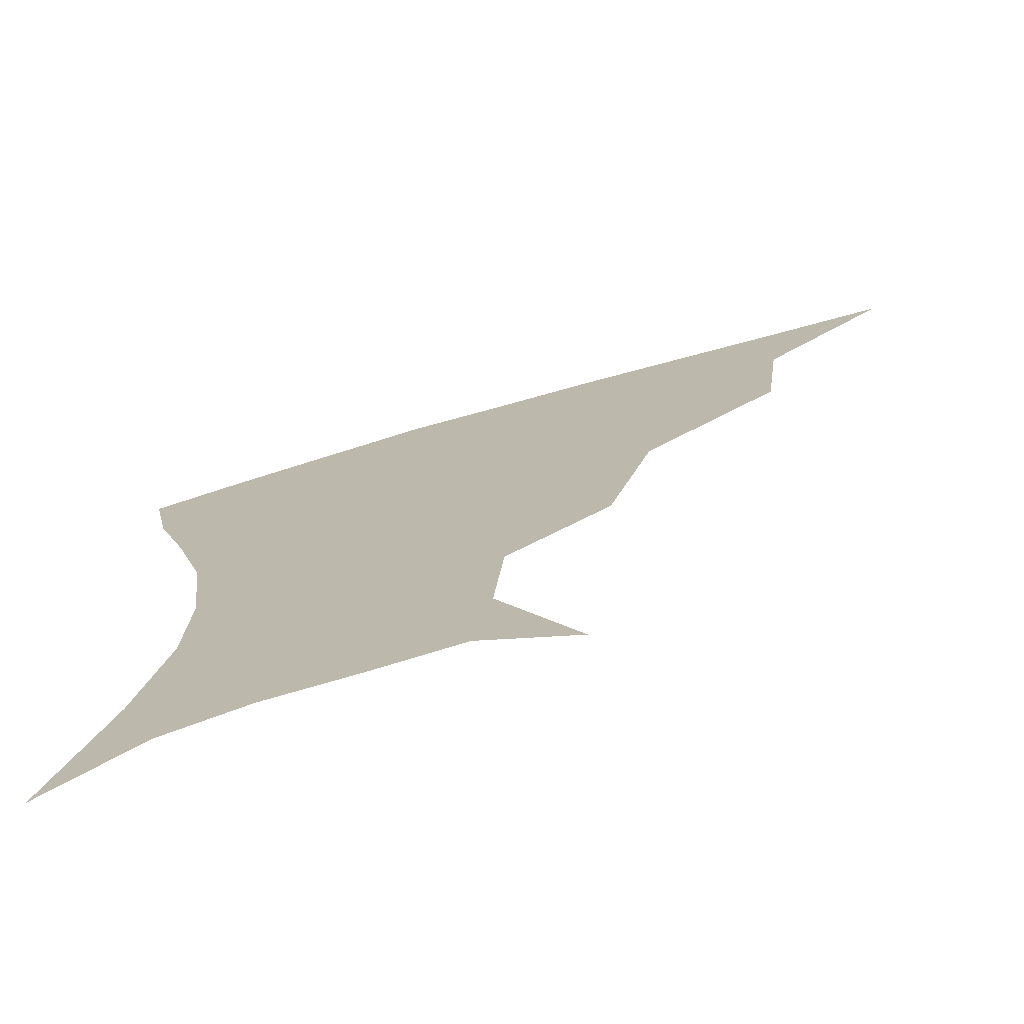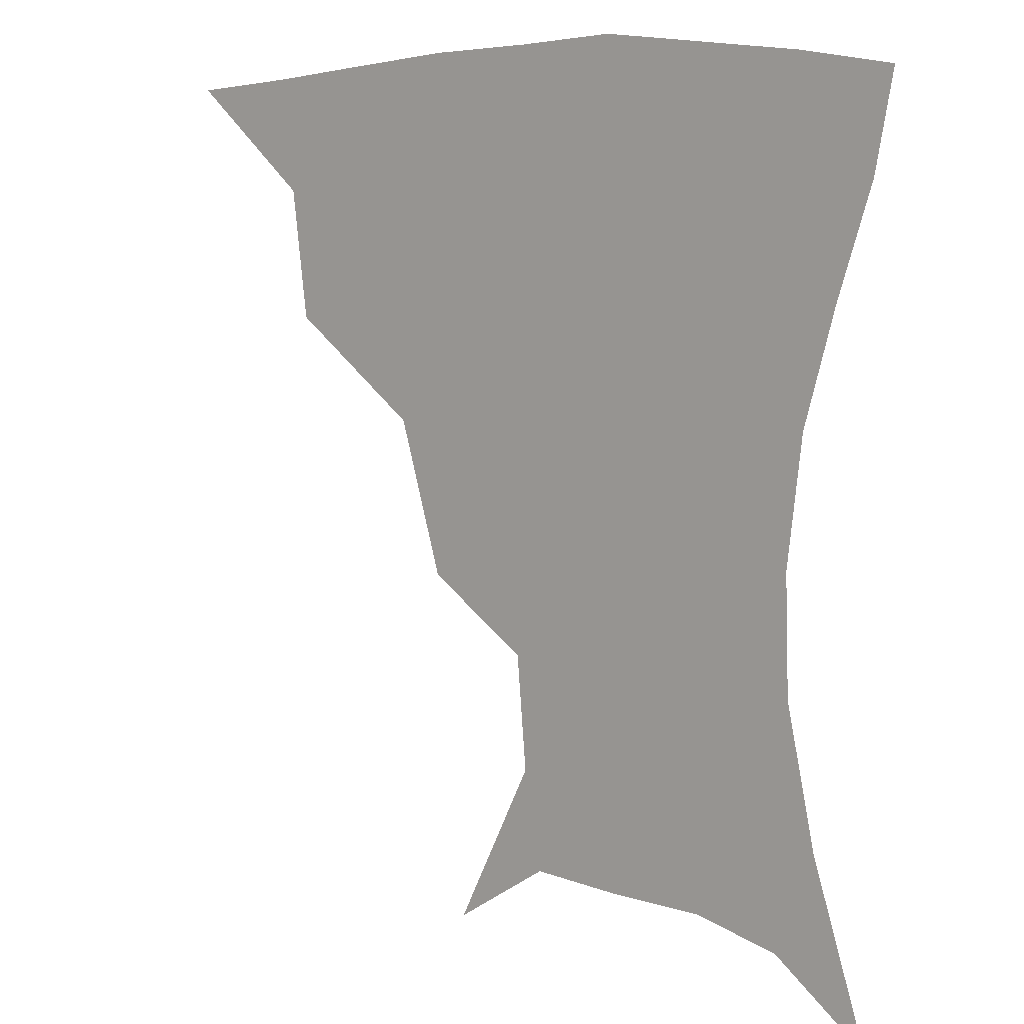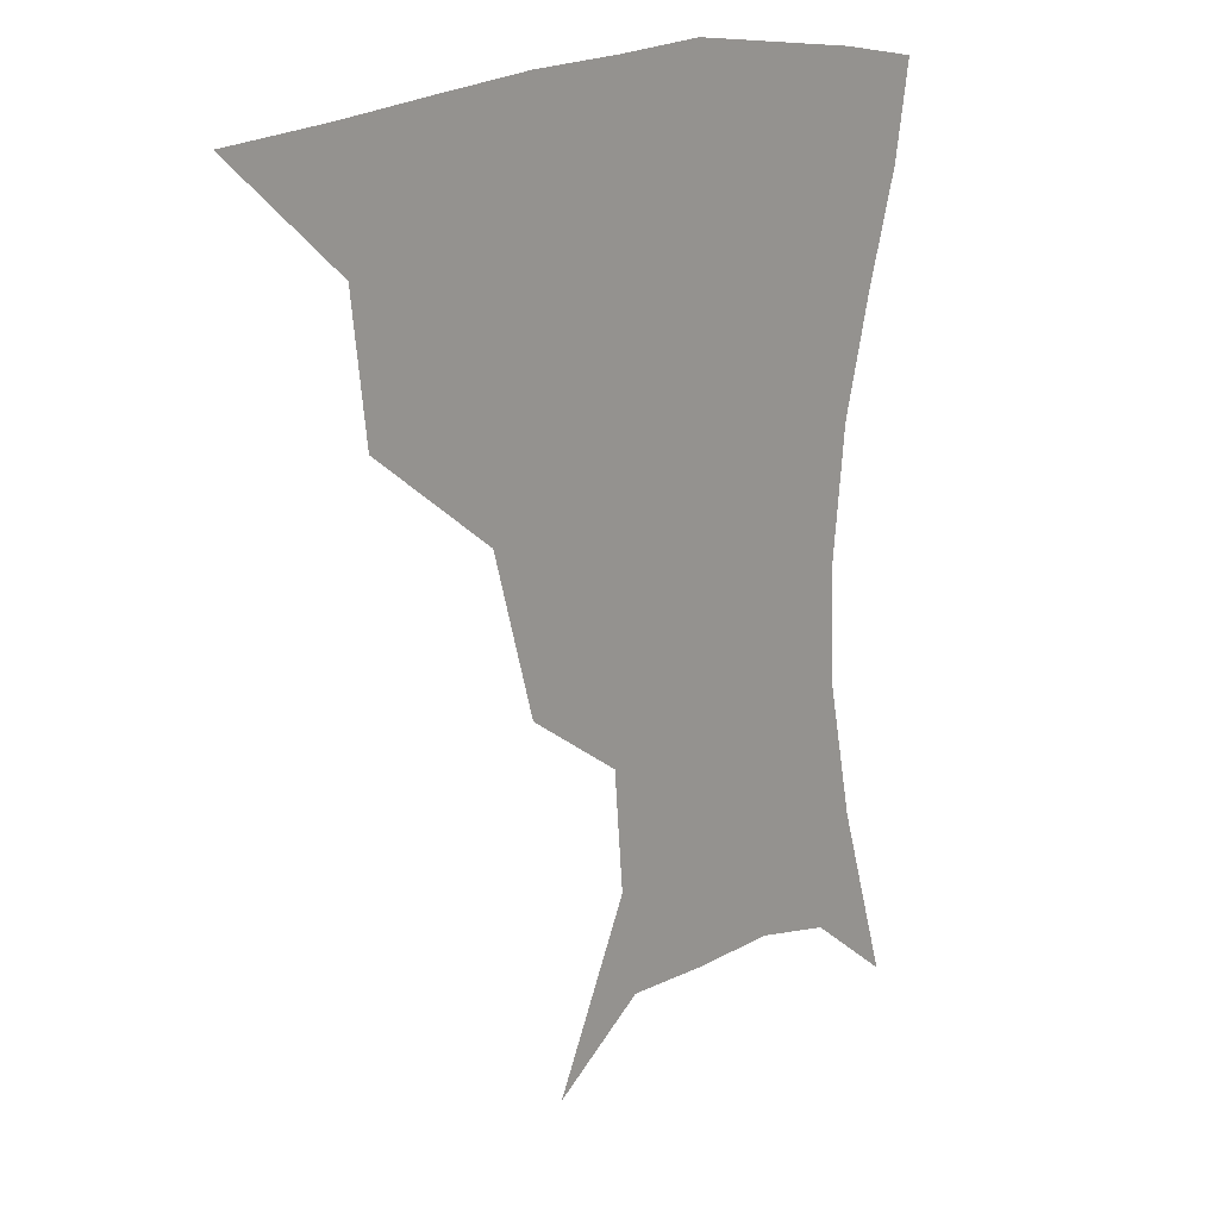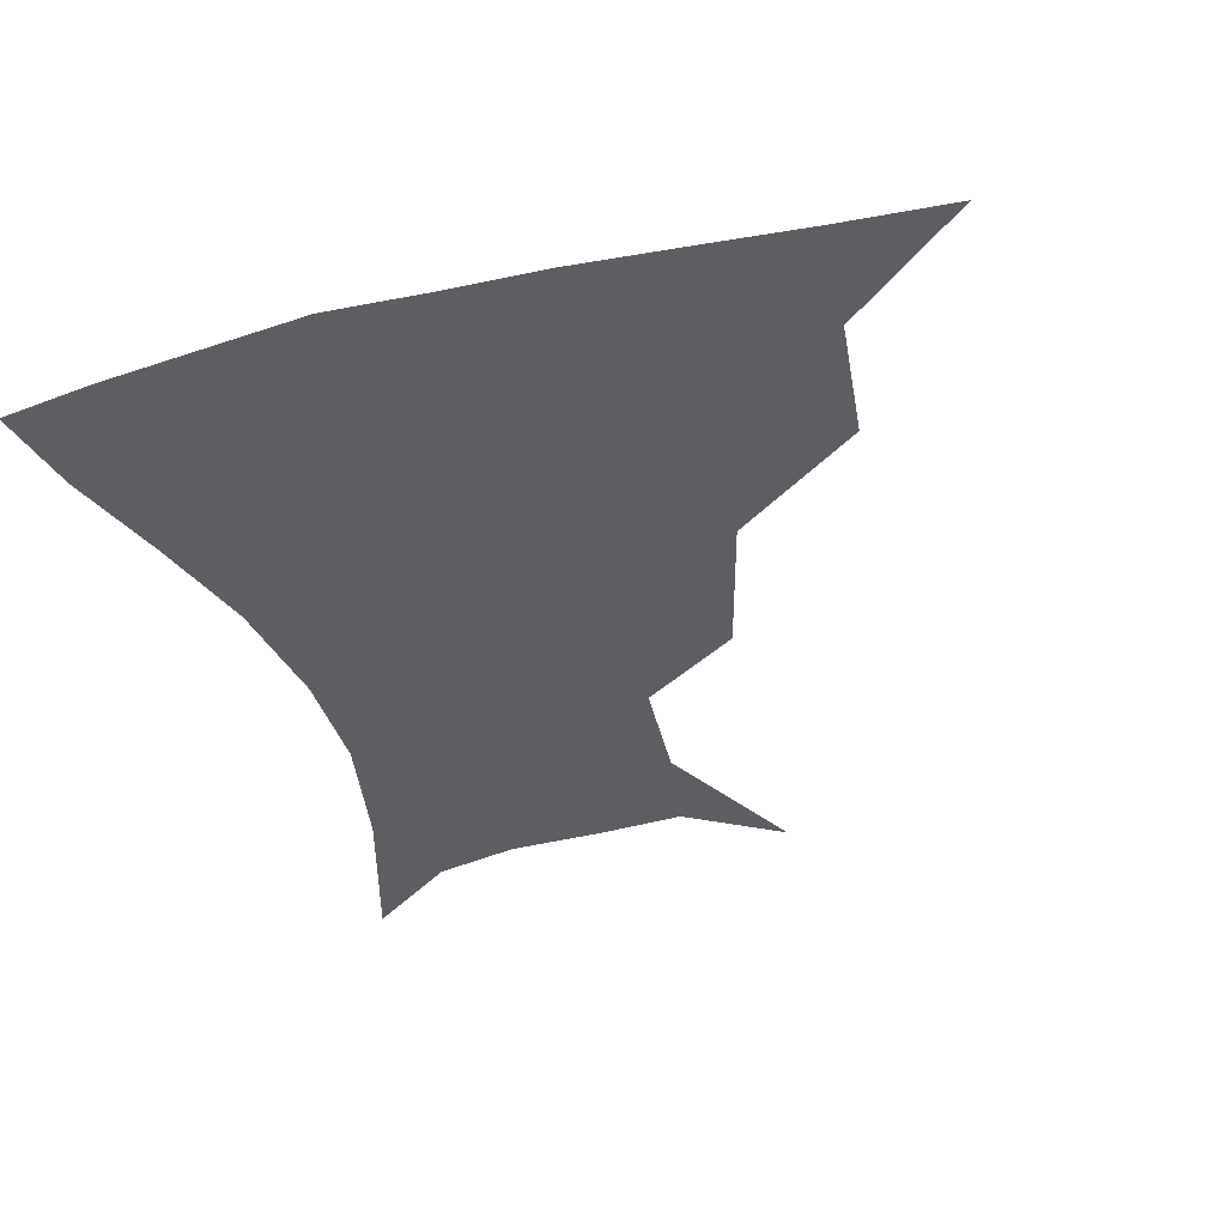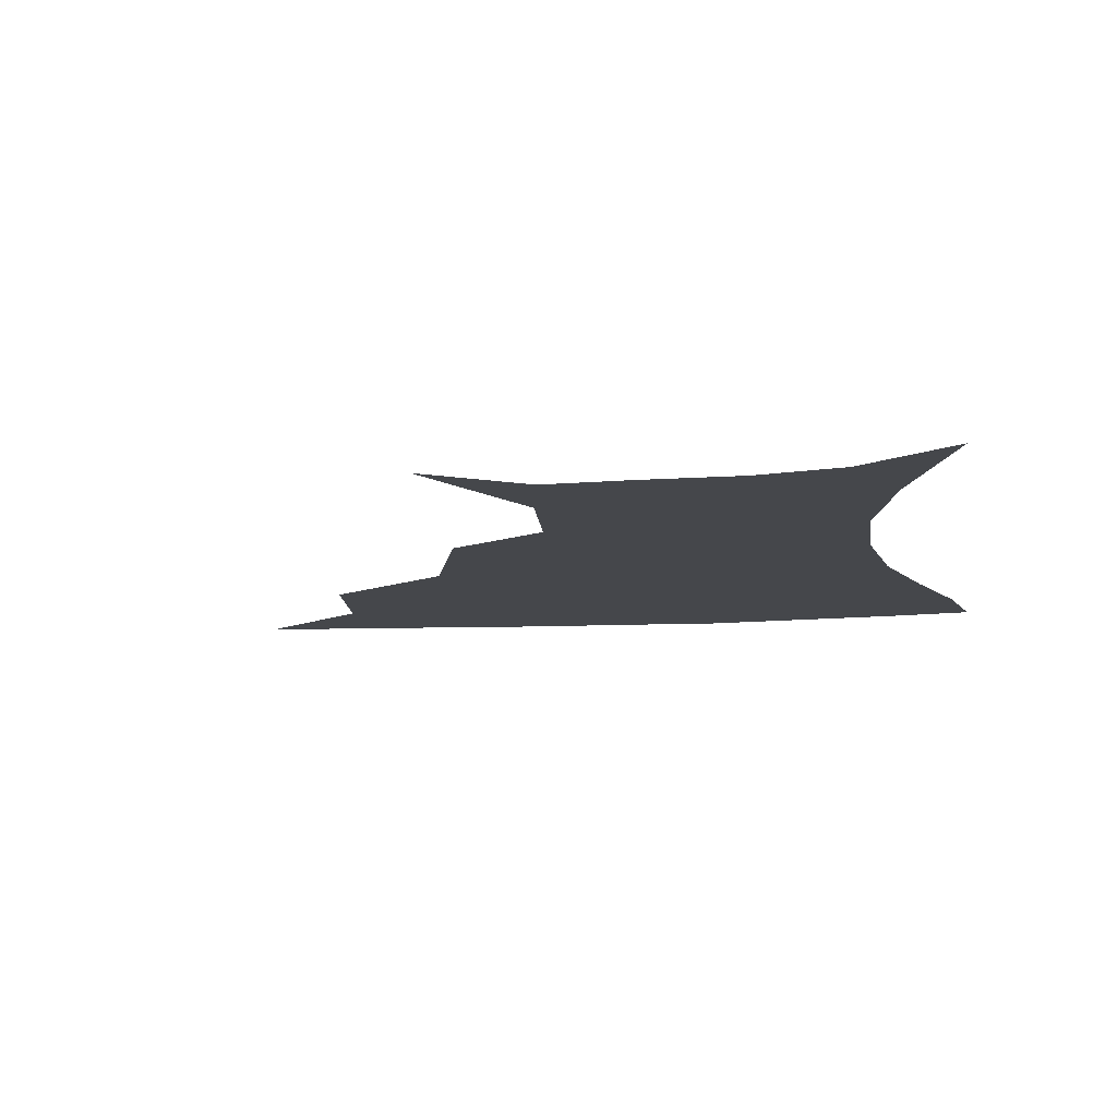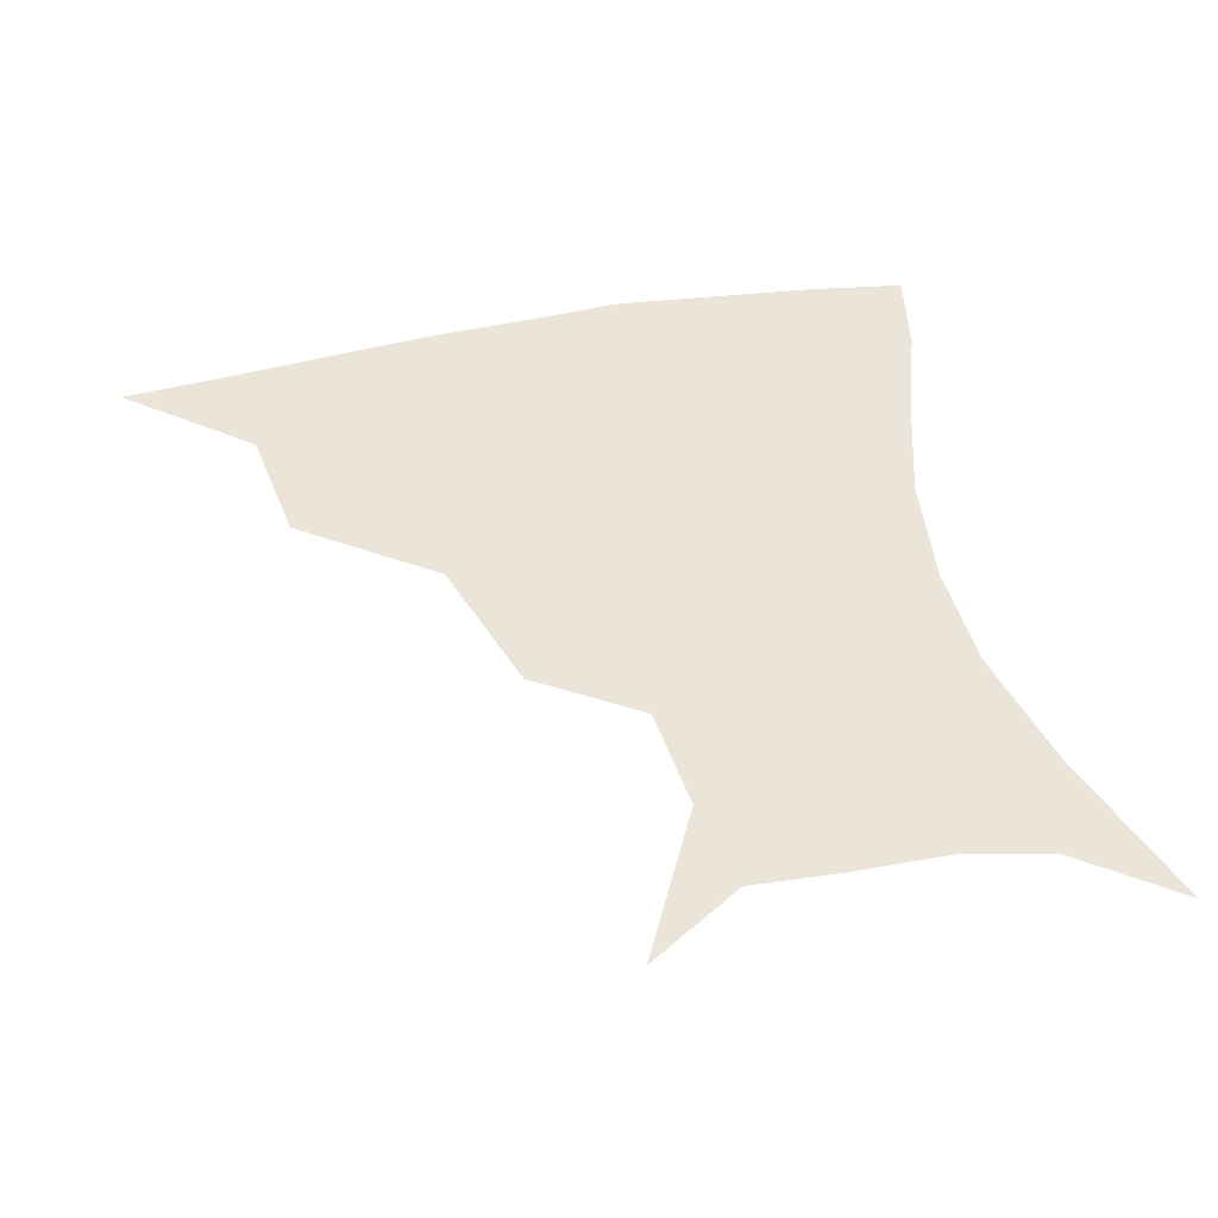
<metadata>
{"format":"obj","ext":"obj","renderer":"f3d","projection":"perspective","resolution":1024,"background":"white","views":[{"elev":-73.8,"azim":-163.9,"up":"+Y"},{"elev":7.2,"azim":40.1,"up":"+Y"},{"elev":16.3,"azim":-51.0,"up":"+Y"},{"elev":-37.9,"azim":-162.7,"up":"+Z"},{"elev":-10.6,"azim":9.0,"up":"+Z"},{"elev":44.8,"azim":-13.0,"up":"+Z"}]}
</metadata>
<code>
v 451.9 356.7 0
v 491.6 291.2 0
v 486.9 327.3 0
v 483.7 358.9 0
v 542.1 221.3 0
v 529.4 263.6 0
v 521.5 300.3 0
v 517.6 331.7 0
v 514 361.7 0
v 551.2 125.6 0
v 573.8 170.5 0
v 571 202.1 0
v 559.9 241.4 0
v 553.3 277.3 0
v 549.9 307.4 0
v 546.6 334.9 0
v 543.4 364.2 0
v 578.9 143.2 0
v 590.8 179.9 0
v 585.9 214.7 0
v 580.5 251.9 0
v 577.7 282.4 0
v 576.5 310.2 0
v 576.2 336.7 0
v 572.9 365.2 0
v 604 141.6 0
v 607.6 183.7 0
v 603.4 220 0
v 601.2 255.1 0
v 601.6 285.3 0
v 602.5 311.8 0
v 603.1 337.3 0
v 600.9 366.8 0
v 631.4 141.1 0
v 624.4 187.1 0
v 621.2 221.2 0
v 621.4 252.9 0
v 624.1 283 0
v 627.2 310.7 0
v 629.9 336.7 0
v 631.5 363.5 0
v 655.8 135.5 0
v 642.9 181.9 0
v 639.1 215 0
v 640 246.1 0
v 644.4 279.5 0
v 650.7 308.6 0
v 656.3 334.3 0
v 659.4 360.5 0
v 682.7 115.3 0
v 666.9 163.4 0
v 658.7 201.2 0
v 657.7 233.4 0
v 662 268.3 0
v 671 299.7 0
v 680.9 329.9 0
v 686.1 356.3 0
v 721 361 0
f 3 4 1
f 6 7 2
f 2 7 3
f 7 8 3
f 3 8 4
f 8 9 4
f 12 13 5
f 5 13 6
f 13 14 6
f 6 14 7
f 14 15 7
f 7 15 8
f 15 16 8
f 8 16 9
f 16 17 9
f 10 18 11
f 18 19 11
f 11 19 12
f 19 20 12
f 12 20 13
f 20 21 13
f 13 21 14
f 21 22 14
f 14 22 15
f 22 23 15
f 15 23 16
f 23 24 16
f 16 24 17
f 24 25 17
f 18 26 19
f 26 27 19
f 19 27 20
f 27 28 20
f 20 28 21
f 28 29 21
f 21 29 22
f 29 30 22
f 22 30 23
f 30 31 23
f 23 31 24
f 31 32 24
f 24 32 25
f 32 33 25
f 26 34 27
f 34 35 27
f 27 35 28
f 35 36 28
f 28 36 29
f 36 37 29
f 29 37 30
f 37 38 30
f 30 38 31
f 38 39 31
f 31 39 32
f 39 40 32
f 32 40 33
f 40 41 33
f 34 42 35
f 42 43 35
f 35 43 36
f 43 44 36
f 36 44 37
f 44 45 37
f 37 45 38
f 45 46 38
f 38 46 39
f 46 47 39
f 39 47 40
f 47 48 40
f 40 48 41
f 48 49 41
f 42 50 43
f 50 51 43
f 43 51 44
f 51 52 44
f 44 52 45
f 52 53 45
f 45 53 46
f 53 54 46
f 46 54 47
f 54 55 47
f 47 55 48
f 55 56 48
f 48 56 49
f 56 57 49

</code>
